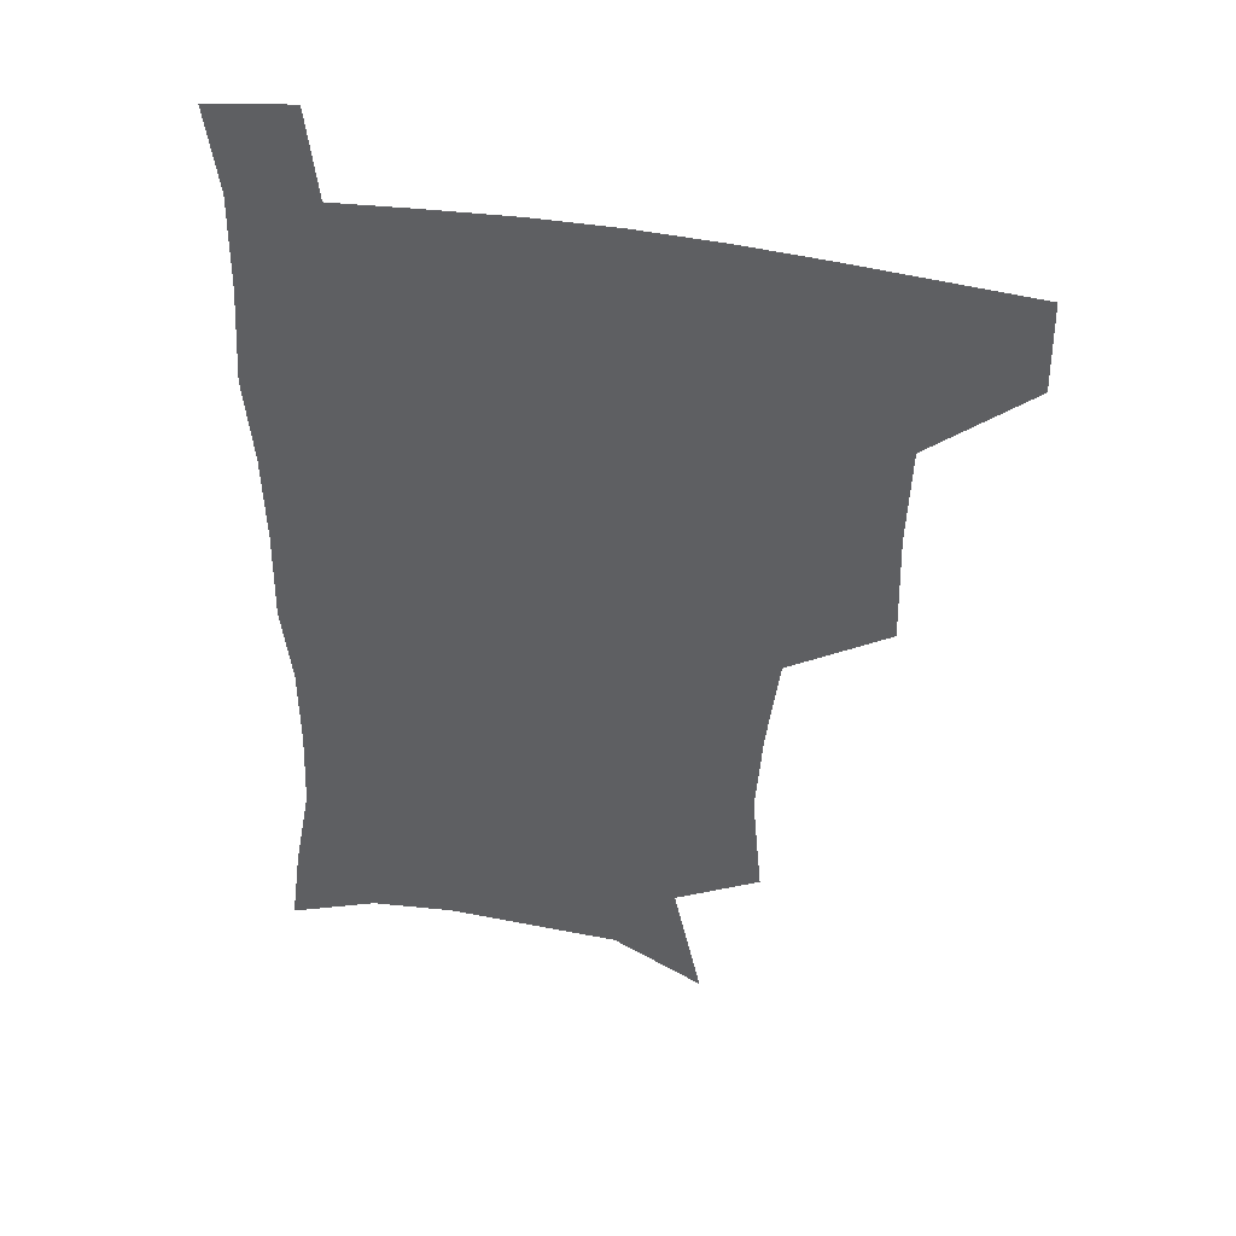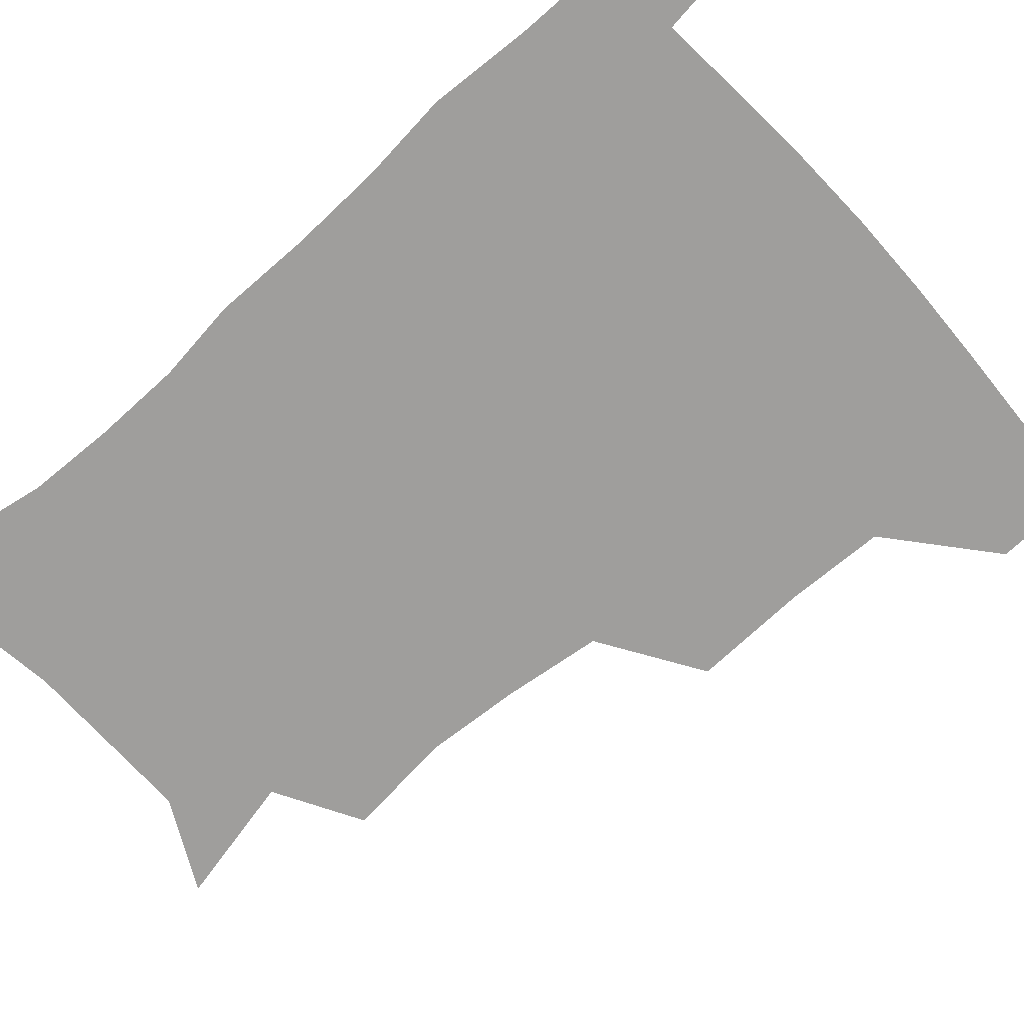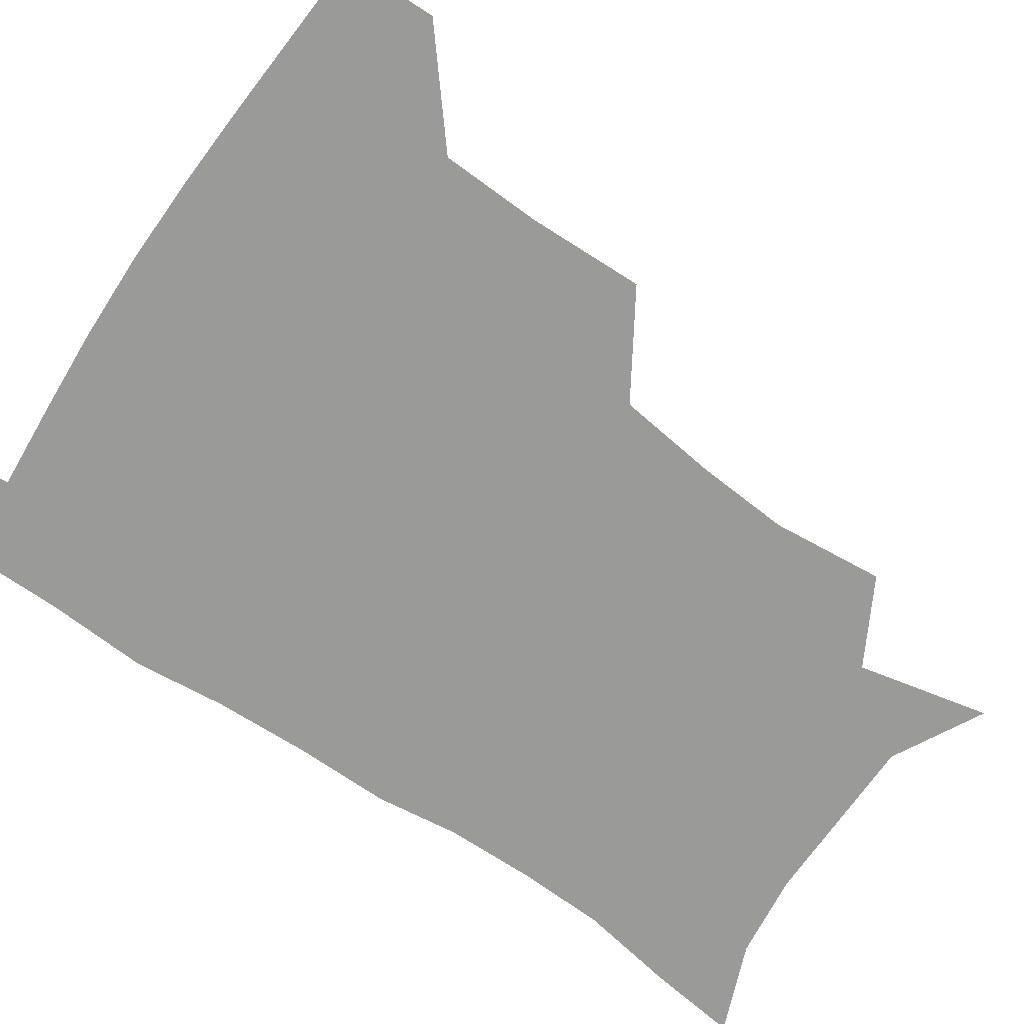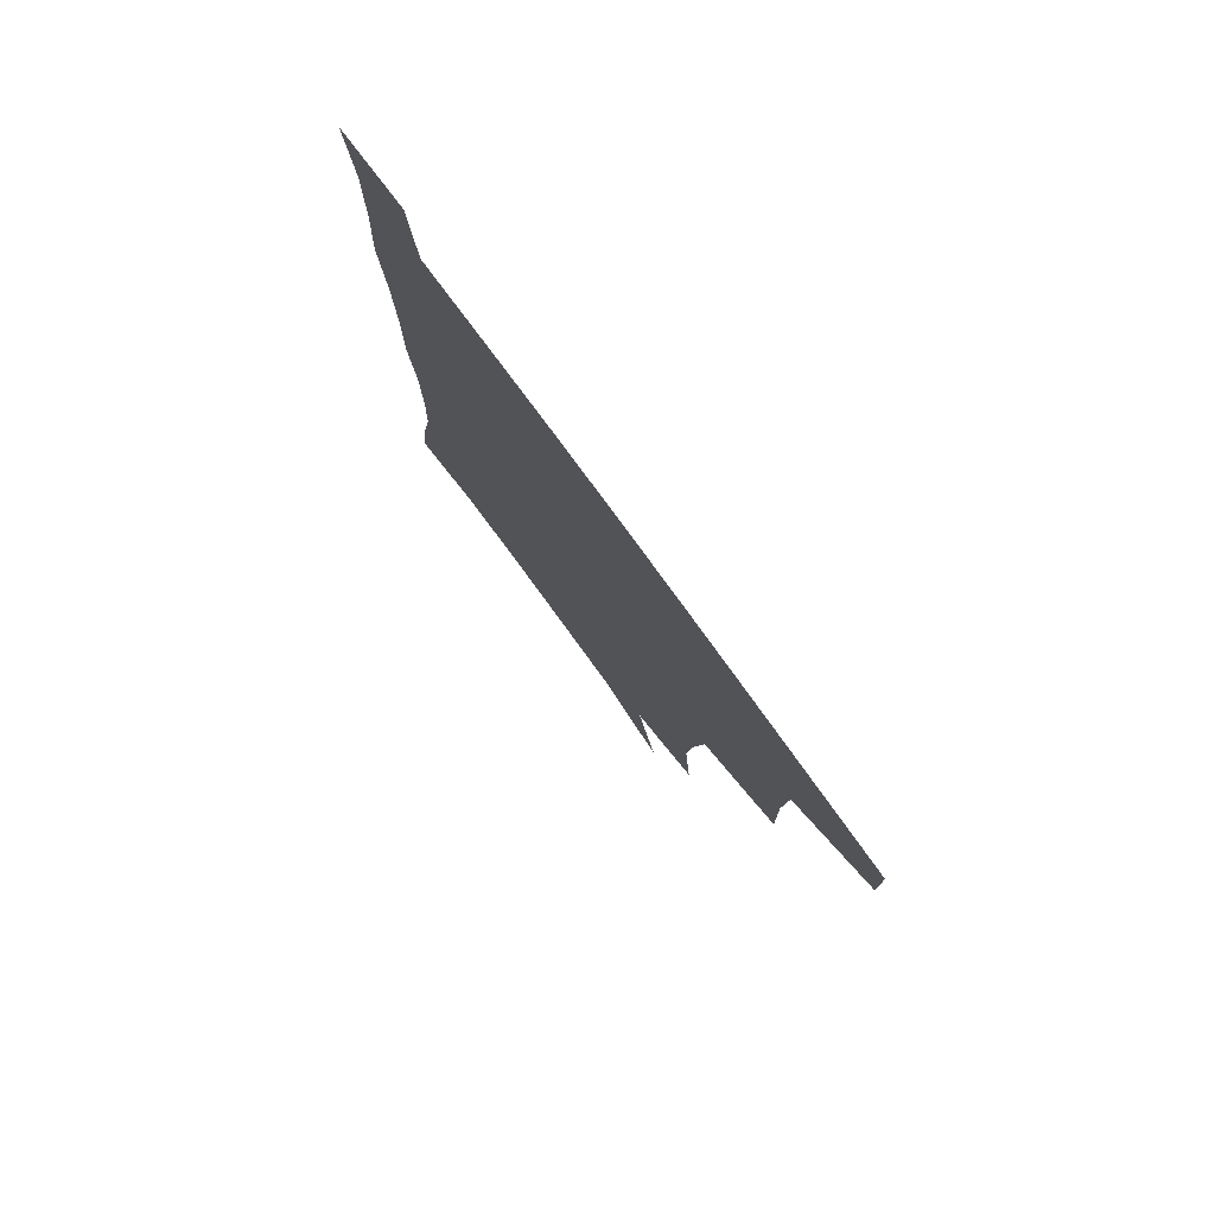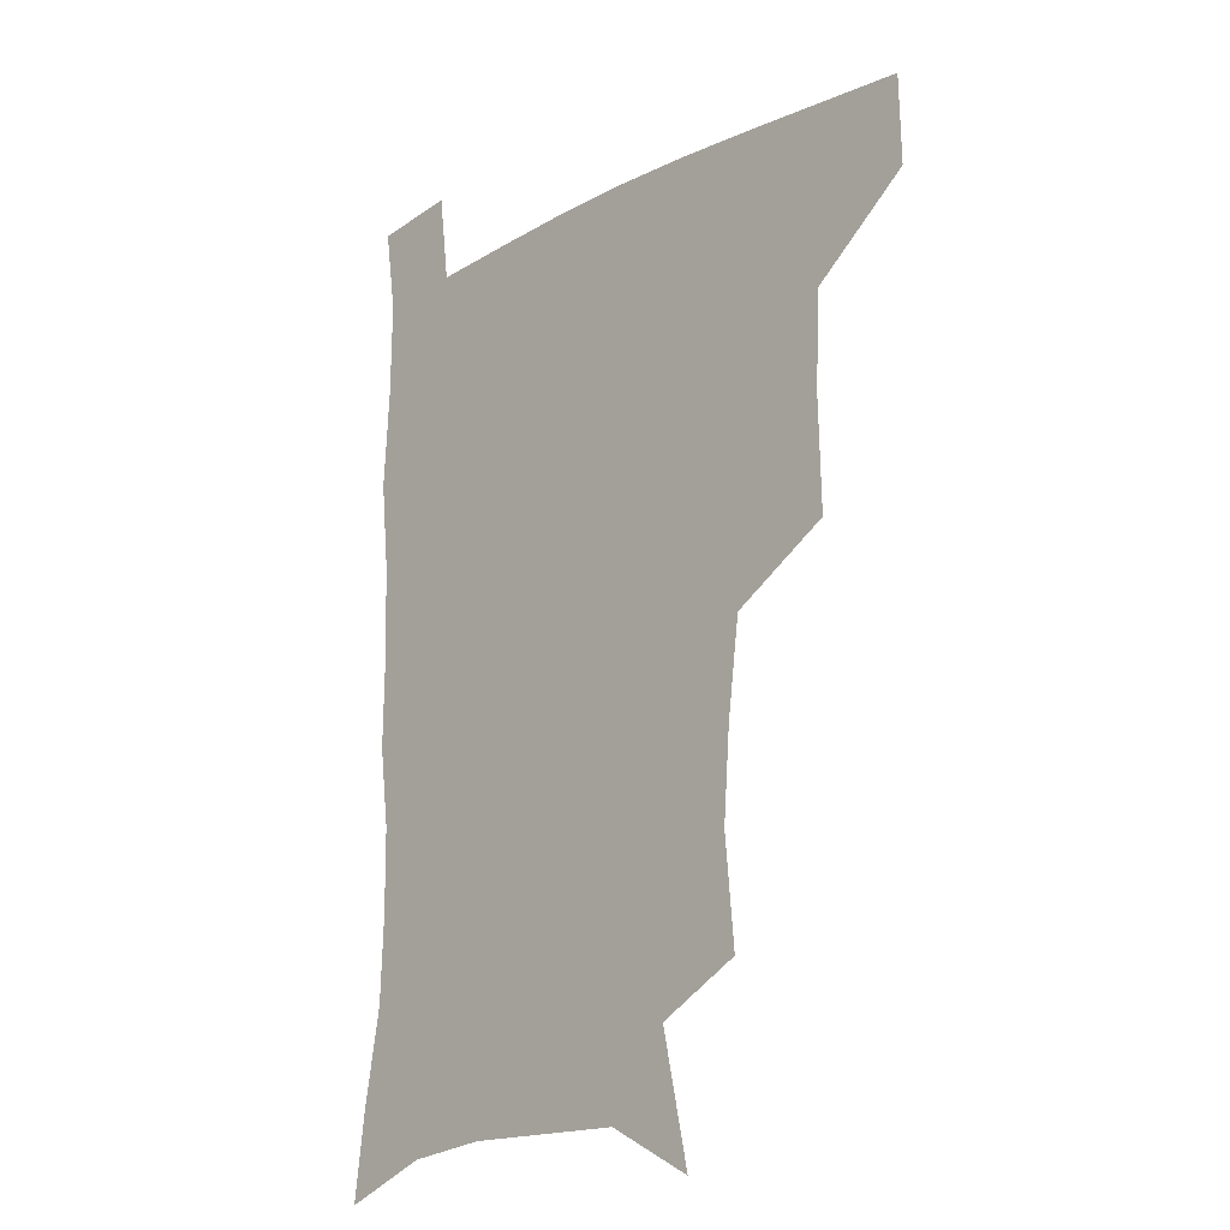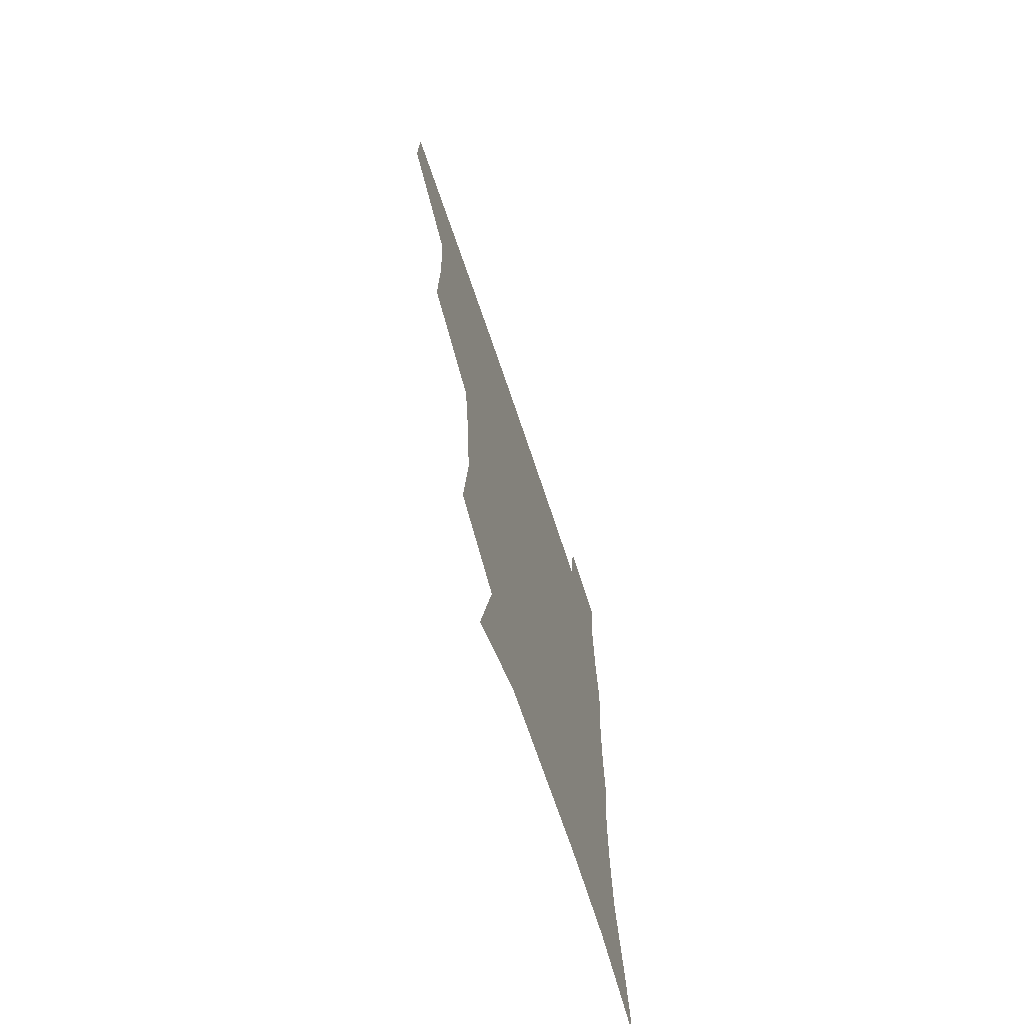
<metadata>
{"format":"obj","ext":"obj","renderer":"f3d","projection":"perspective","resolution":1024,"background":"white","views":[{"elev":43.9,"azim":-167.2,"up":"+Y"},{"elev":-70.9,"azim":132.1,"up":"+Z"},{"elev":-69.2,"azim":-124.2,"up":"+Z"},{"elev":79.5,"azim":-126.2,"up":"+Y"},{"elev":-17.3,"azim":-134.4,"up":"+Y"},{"elev":-70.2,"azim":-71.4,"up":"+Y"}]}
</metadata>
<code>
v 481.3 477.7 0
v 482 508.4 0
v 515.8 376.5 0
v 516.7 415.4 0
v 515.4 449.3 0
v 514.6 480.1 0
v 512.3 510.3 0
v 553.2 251.9 0
v 556.7 290 0
v 554.4 321.3 0
v 550.1 355 0
v 548.2 391.5 0
v 546 421.8 0
v 545.8 453.2 0
v 544.2 482 0
v 541.8 512 0
v 572.8 190.9 0
v 582.5 235.8 0
v 581.5 268.5 0
v 582.6 306 0
v 579.7 335 0
v 577 365.5 0
v 576.3 398.6 0
v 575.8 428 0
v 575.1 455.7 0
v 574.2 482.9 0
v 571.2 513.3 0
v 603.8 207.1 0
v 607.4 243.7 0
v 606.5 274.4 0
v 606.1 311.5 0
v 604.5 340.5 0
v 603.4 372.1 0
v 602.8 401.3 0
v 602.6 429.8 0
v 602.4 456.7 0
v 602.3 483.6 0
v 600.2 513.8 0
v 633.6 207.3 0
v 632.5 246.8 0
v 631.4 279.9 0
v 630.1 312.7 0
v 629.1 344.5 0
v 628.7 373 0
v 628.5 402.4 0
v 628.6 432 0
v 629.4 457.2 0
v 630 483.7 0
v 629.2 513 0
v 663.9 207.4 0
v 658.9 243.9 0
v 656 278.2 0
v 654 312.4 0
v 653.8 341.9 0
v 654.3 370.2 0
v 654.8 398.9 0
v 654.5 429.3 0
v 655.7 456.6 0
v 657.1 483.6 0
v 659.1 511.1 0
v 692.9 203.8 0
v 684.8 240.9 0
v 681.3 273.3 0
v 680.5 303.6 0
v 679.6 334.9 0
v 680.2 364.5 0
v 680.7 394.5 0
v 681.3 424.3 0
v 683.2 452.7 0
v 684 481.8 0
v 687.4 509 0
v 691.1 540.4 0
v 723.9 191.3 0
v 719.9 221.6 0
v 713.8 255.2 0
v 712.5 285.1 0
v 712.7 315.2 0
v 716.1 343.5 0
v 715.5 376.5 0
v 716.4 408.6 0
v 719.3 439.3 0
v 717.1 473.7 0
v 716.6 507.1 0
v 720.8 536.3 0
f 5 6 1
f 1 6 2
f 6 7 2
f 11 12 3
f 3 12 4
f 12 13 4
f 4 13 5
f 13 14 5
f 5 14 6
f 14 15 6
f 6 15 7
f 15 16 7
f 18 19 8
f 8 19 9
f 19 20 9
f 9 20 10
f 20 21 10
f 10 21 11
f 21 22 11
f 11 22 12
f 22 23 12
f 12 23 13
f 23 24 13
f 13 24 14
f 24 25 14
f 14 25 15
f 25 26 15
f 15 26 16
f 26 27 16
f 17 28 18
f 28 29 18
f 18 29 19
f 29 30 19
f 19 30 20
f 30 31 20
f 20 31 21
f 31 32 21
f 21 32 22
f 32 33 22
f 22 33 23
f 33 34 23
f 23 34 24
f 34 35 24
f 24 35 25
f 35 36 25
f 25 36 26
f 36 37 26
f 26 37 27
f 37 38 27
f 28 39 29
f 39 40 29
f 29 40 30
f 40 41 30
f 30 41 31
f 41 42 31
f 31 42 32
f 42 43 32
f 32 43 33
f 43 44 33
f 33 44 34
f 44 45 34
f 34 45 35
f 45 46 35
f 35 46 36
f 46 47 36
f 36 47 37
f 47 48 37
f 37 48 38
f 48 49 38
f 39 50 40
f 50 51 40
f 40 51 41
f 51 52 41
f 41 52 42
f 52 53 42
f 42 53 43
f 53 54 43
f 43 54 44
f 54 55 44
f 44 55 45
f 55 56 45
f 45 56 46
f 56 57 46
f 46 57 47
f 57 58 47
f 47 58 48
f 58 59 48
f 48 59 49
f 59 60 49
f 50 61 51
f 61 62 51
f 51 62 52
f 62 63 52
f 52 63 53
f 63 64 53
f 53 64 54
f 64 65 54
f 54 65 55
f 65 66 55
f 55 66 56
f 66 67 56
f 56 67 57
f 67 68 57
f 57 68 58
f 68 69 58
f 58 69 59
f 69 70 59
f 59 70 60
f 70 71 60
f 61 73 62
f 73 74 62
f 62 74 63
f 74 75 63
f 63 75 64
f 75 76 64
f 64 76 65
f 76 77 65
f 65 77 66
f 77 78 66
f 66 78 67
f 78 79 67
f 67 79 68
f 79 80 68
f 68 80 69
f 80 81 69
f 69 81 70
f 81 82 70
f 70 82 71
f 82 83 71
f 71 83 72
f 83 84 72

</code>
